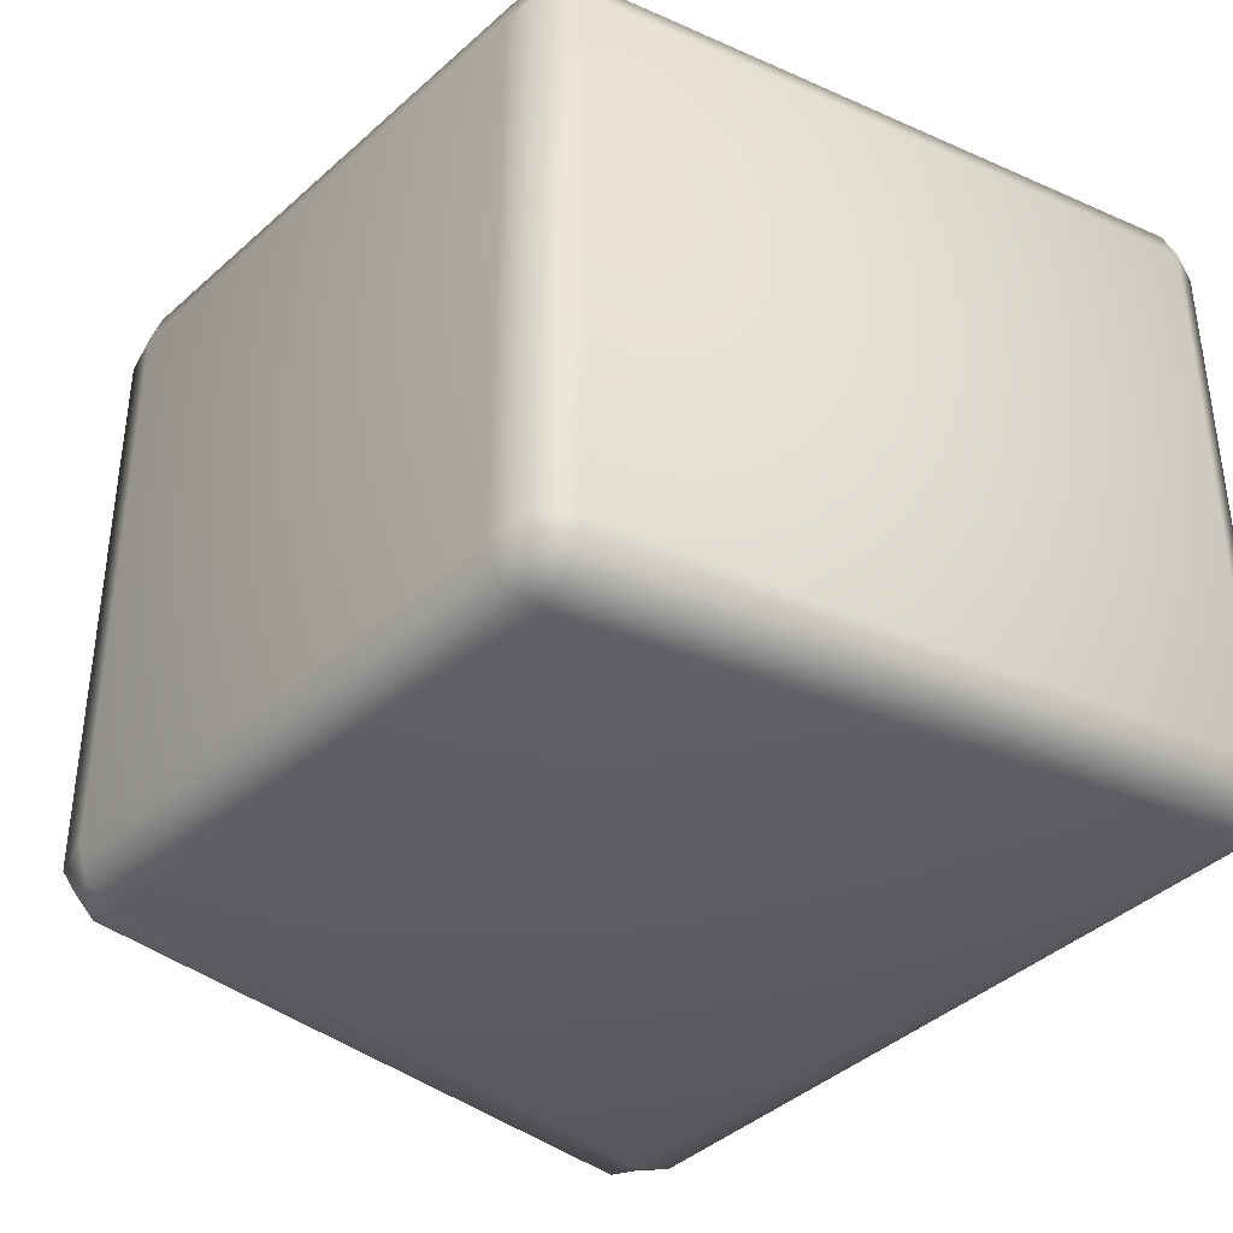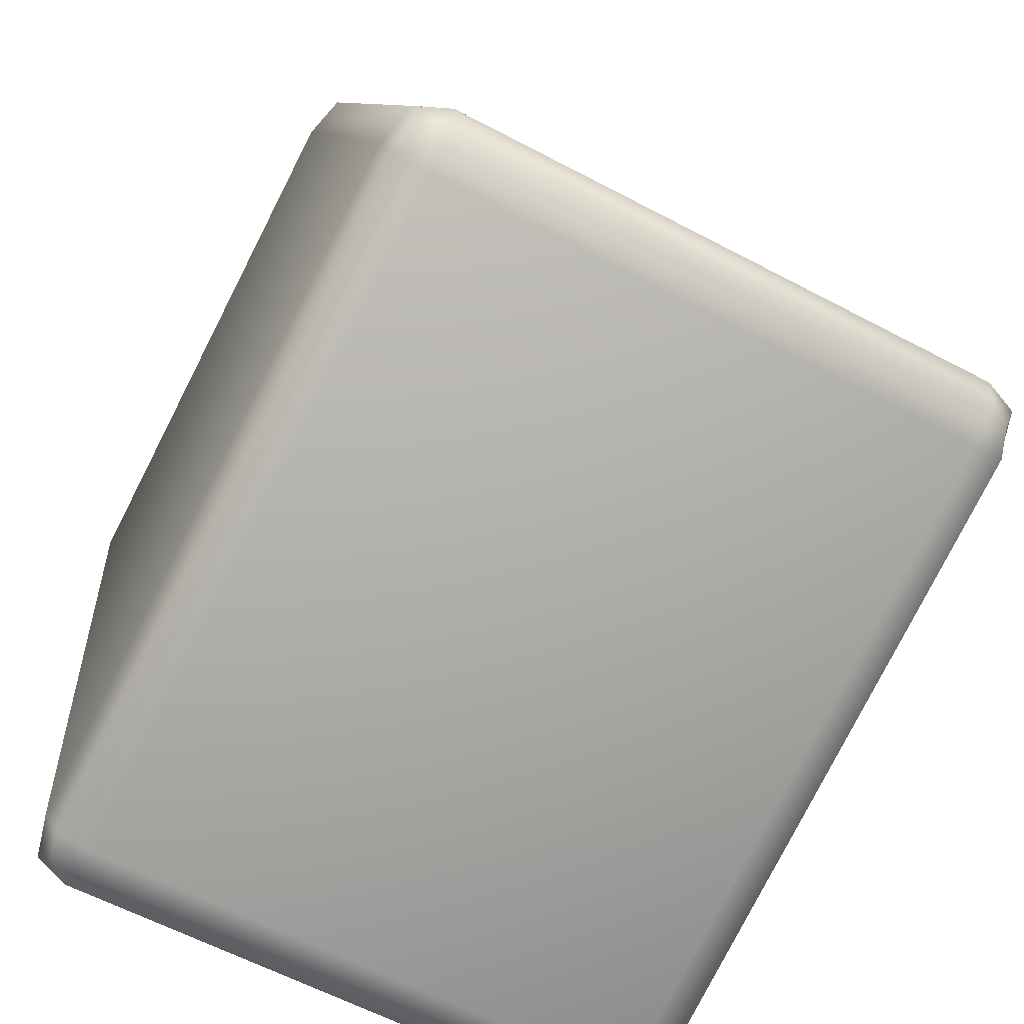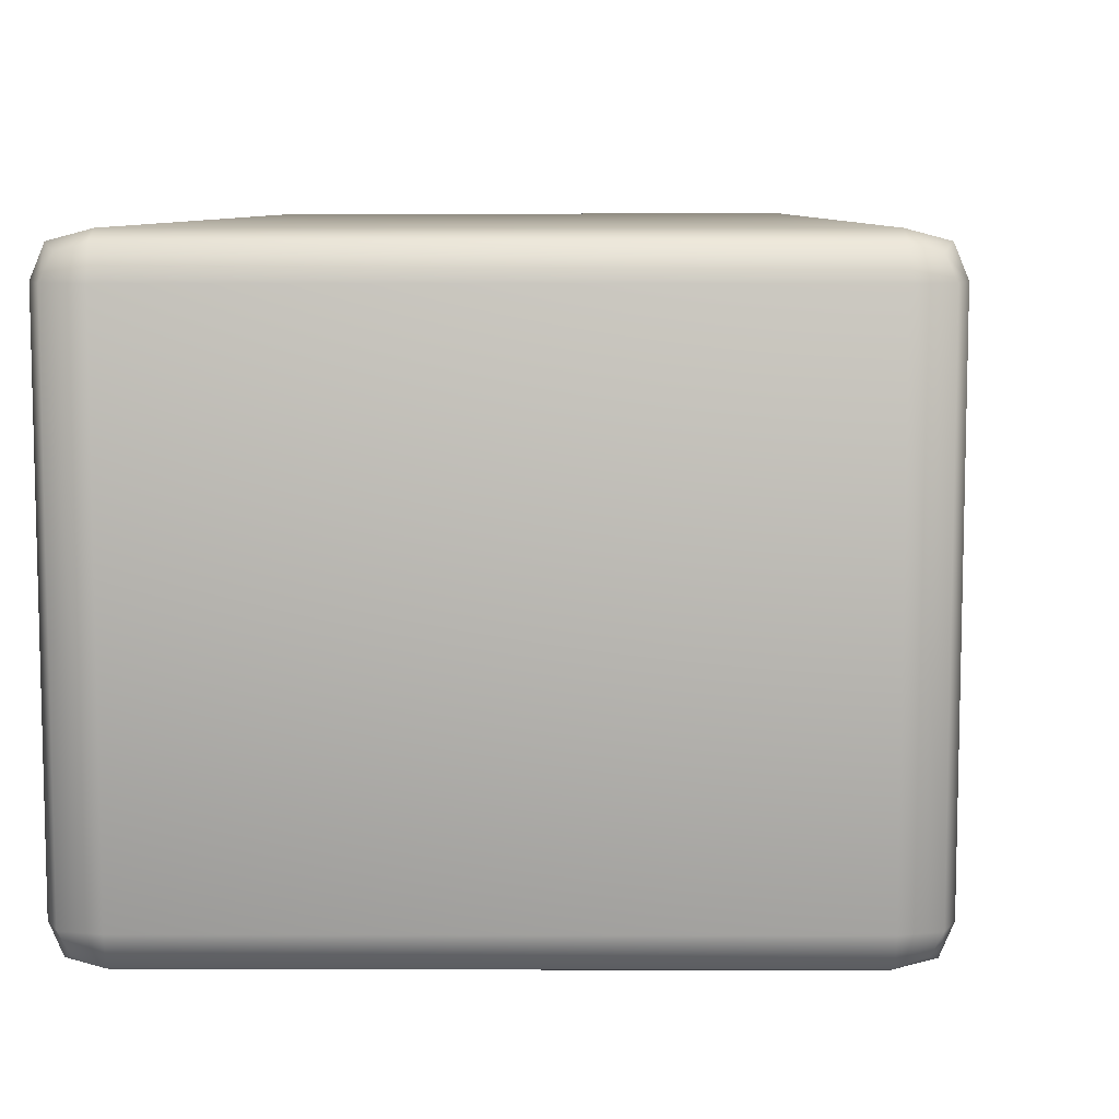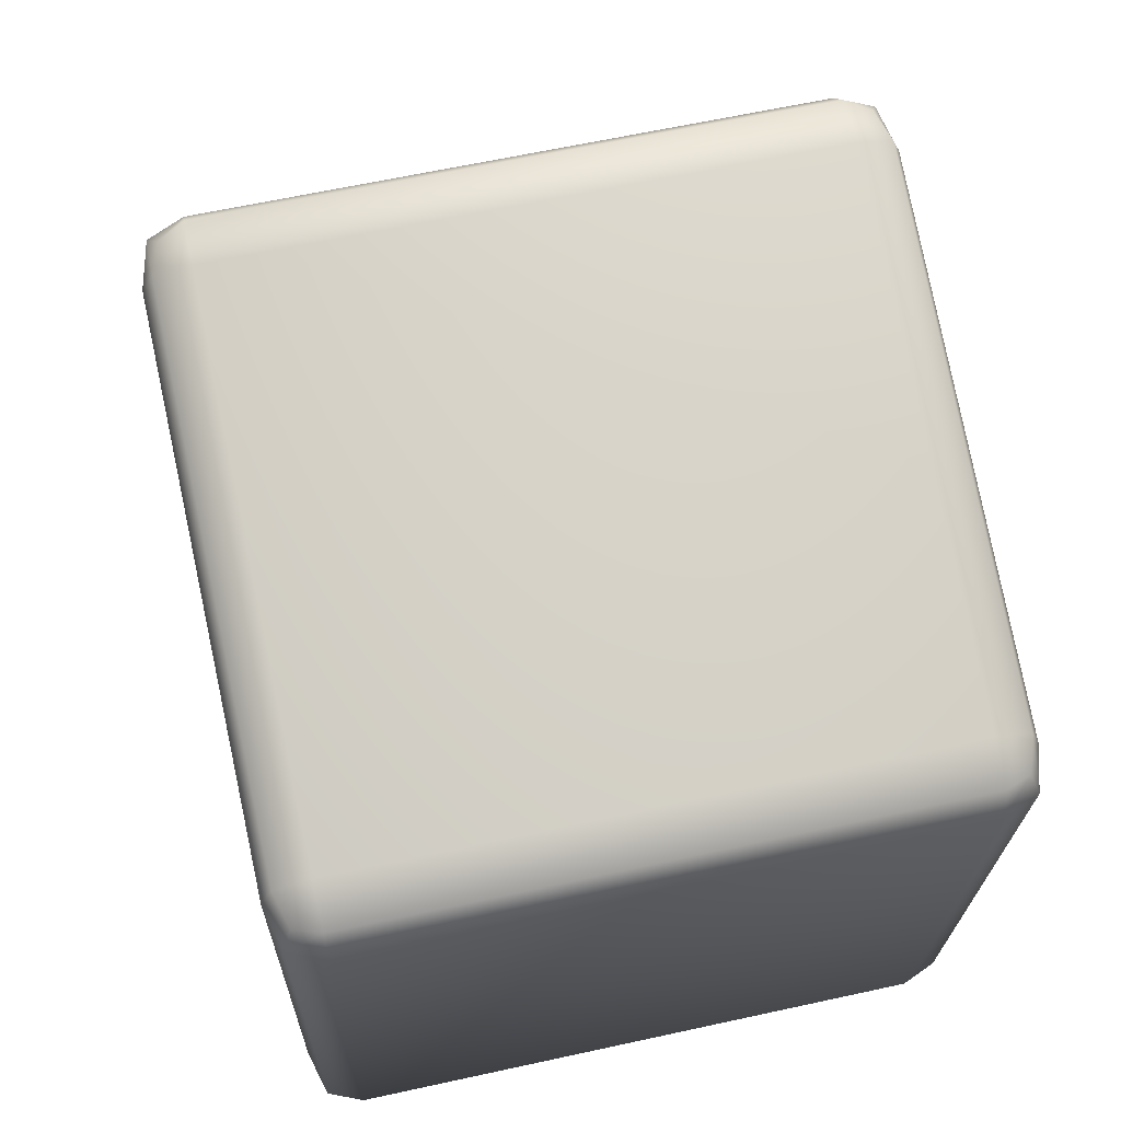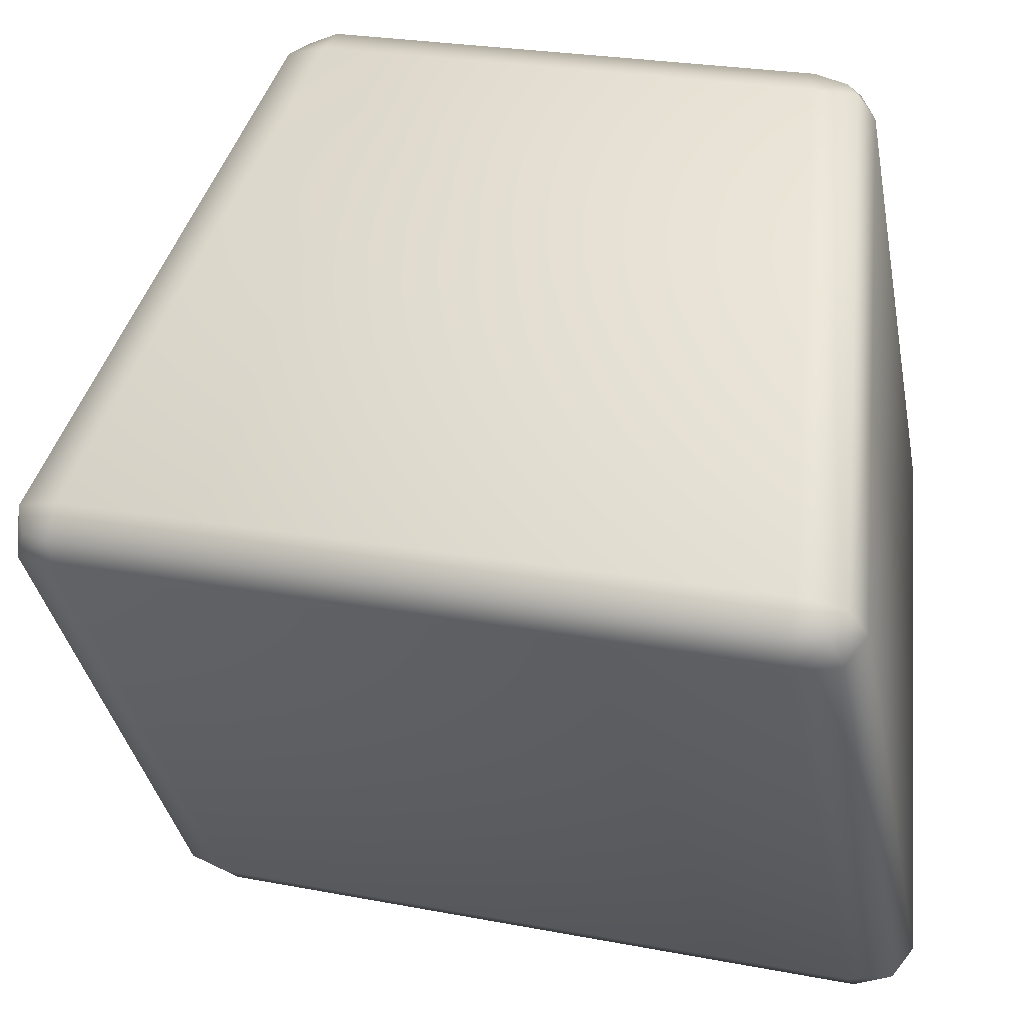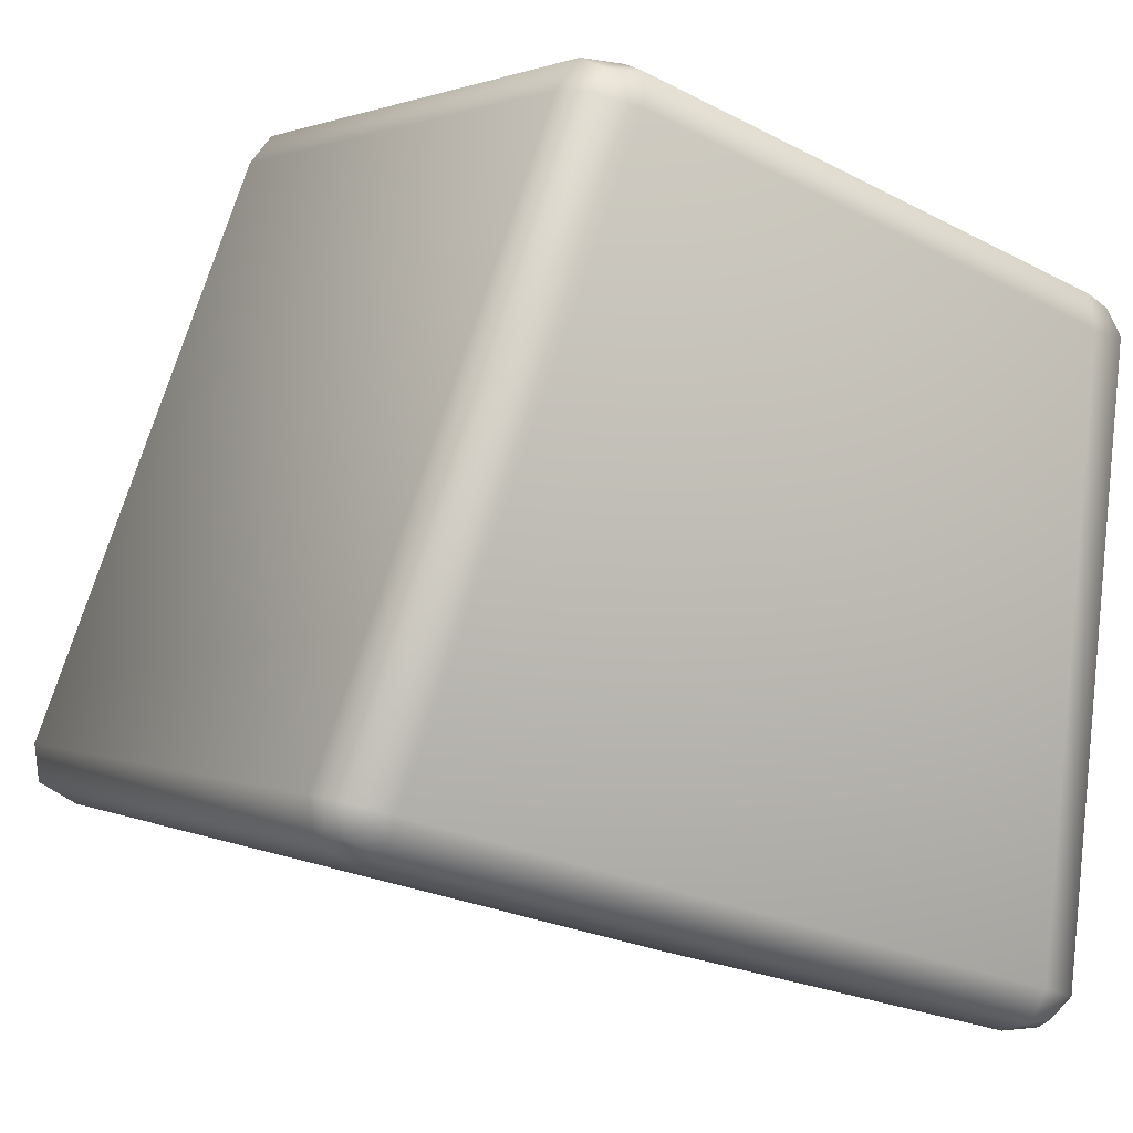
<metadata>
{"format":"obj","ext":"obj","renderer":"f3d","projection":"perspective","resolution":1024,"background":"white","views":[{"elev":-38.8,"azim":-113.8,"up":"+Z"},{"elev":-61.0,"azim":61.6,"up":"+Y"},{"elev":8.5,"azim":16.5,"up":"+Z"},{"elev":63.1,"azim":-102.5,"up":"+Y"},{"elev":-37.4,"azim":-169.1,"up":"+Y"},{"elev":1.1,"azim":147.6,"up":"+Y"}]}
</metadata>
<code>
o CaveEntryMiddle.obj
v 0.5654 2.739 -0.4276
v 0.5654 2.739 0.4271
v -0.4389 2.445 0.4271
v -0.4389 2.445 -0.4276
v -0.5495 3.477 -0.4276
v -0.5495 3.477 0.4271
v 0.1848 3.719 0.4271
v 0.1848 3.719 -0.4276
v 0.2048 3.653 -0.4961
v 0.5462 2.805 -0.4961
v -0.4581 2.511 -0.4961
v -0.5431 3.409 -0.4961
v -0.6287 3.401 -0.4276
v -0.5406 2.487 -0.4276
v -0.5406 2.487 0.4271
v -0.6287 3.401 0.4271
v -0.5431 3.409 0.4956
v -0.4581 2.511 0.4956
v 0.5462 2.805 0.4956
v 0.2048 3.653 0.4956
v 0.287 3.679 0.4271
v 0.6287 2.829 0.4271
v 0.6287 2.829 -0.4276
v 0.287 3.679 -0.4276
v -0.5479 3.46 -0.479
v 0.1898 3.703 -0.479
v 0.5606 2.756 -0.479
v -0.4437 2.462 -0.479
v -0.6121 3.454 0.4271
v -0.6121 3.454 -0.4276
v -0.5056 2.444 -0.4276
v -0.5056 2.444 0.4271
v 0.1898 3.703 0.4785
v -0.5479 3.46 0.4785
v -0.4437 2.462 0.4785
v 0.5606 2.756 0.4785
v 0.2514 3.721 -0.4276
v 0.2514 3.721 0.4271
v 0.6225 2.774 0.4271
v 0.6225 2.774 -0.4276
v -0.6073 3.403 -0.479
v -0.52 2.493 -0.479
v -0.52 2.493 0.4785
v -0.6073 3.403 0.4785
v 0.2665 3.672 0.4785
v 0.608 2.823 0.4785
v 0.608 2.823 -0.479
v 0.2665 3.672 -0.479
v -0.5942 3.442 -0.4657
v -0.5942 3.442 0.4652
v -0.4932 2.461 0.4652
v -0.4932 2.461 -0.4657
v 0.2393 3.704 0.4652
v 0.2393 3.704 -0.4657
v 0.6027 2.782 -0.4657
v 0.6027 2.782 0.4652
g CaveEntryMiddle
f 1 2 3 4
f 5 6 7 8
f 9 10 11 12
f 13 14 15 16
f 17 18 19 20
f 21 22 23 24
f 9 12 25 26
f 11 10 27 28
f 13 16 29 30
f 15 14 31 32
f 17 20 33 34
f 19 18 35 36
f 21 24 37 38
f 23 22 39 40
f 1 4 28 27
f 3 2 36 35
f 5 8 26 25
f 7 6 34 33
f 13 41 42 14
f 15 43 44 16
f 21 45 46 22
f 23 47 48 24
f 41 13 30 49
f 16 44 50 29
f 43 15 32 51
f 14 42 52 31
f 45 21 38 53
f 24 48 54 37
f 47 23 40 55
f 22 46 56 39
f 40 39 2 1
f 32 31 4 3
f 30 29 6 5
f 38 37 8 7
f 48 47 10 9
f 42 41 12 11
f 44 43 18 17
f 46 45 20 19
f 48 9 26 54
f 12 41 49 25
f 42 11 28 52
f 10 47 55 27
f 44 17 34 50
f 20 45 53 33
f 46 19 36 56
f 18 43 51 35
f 40 1 27 55
f 4 31 52 28
f 32 3 35 51
f 2 39 56 36
f 30 5 25 49
f 8 37 54 26
f 38 7 33 53
f 6 29 50 34

</code>
